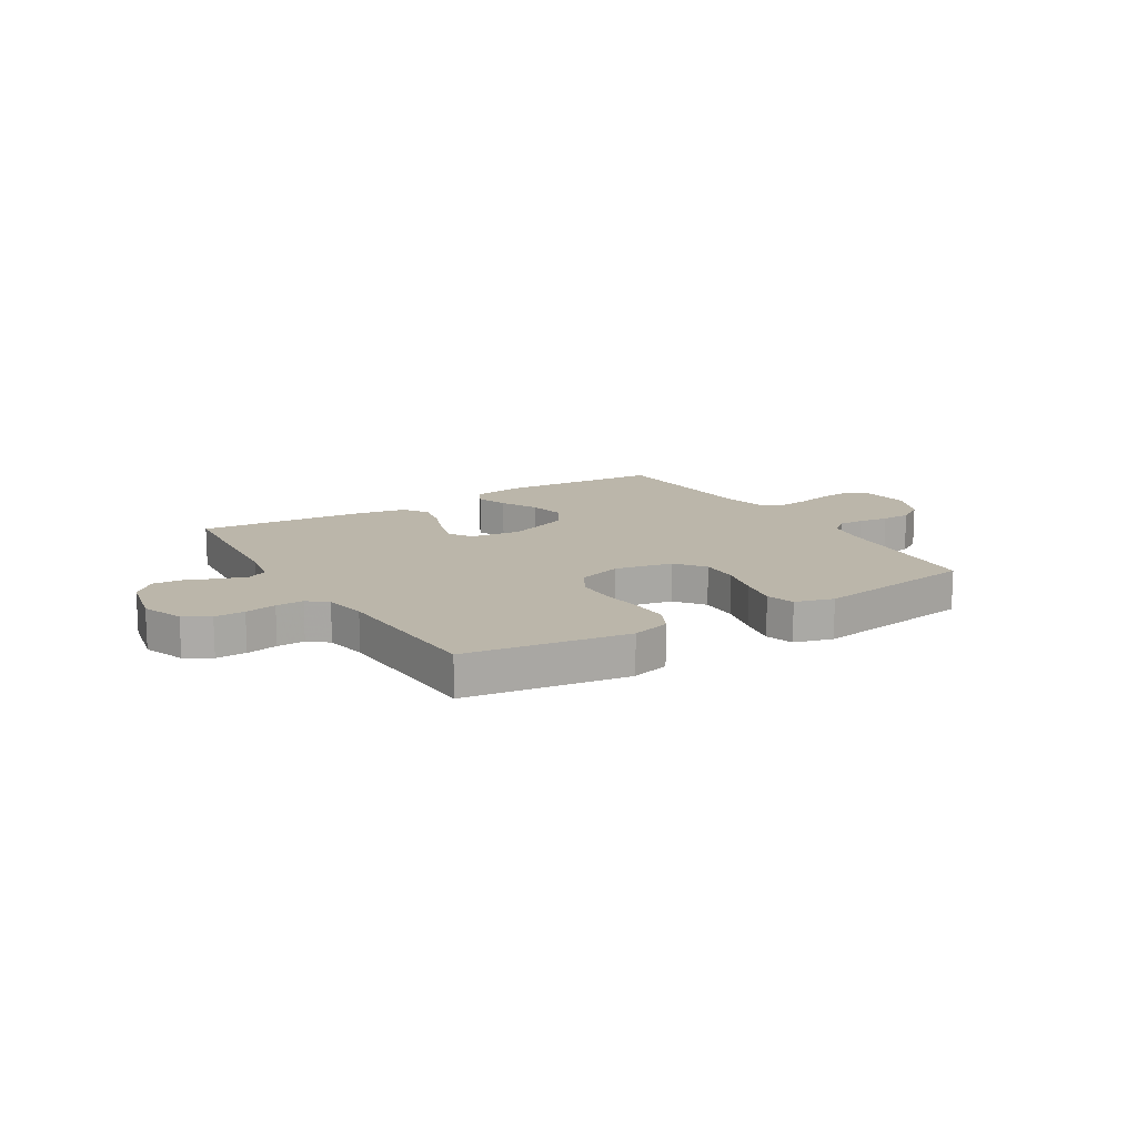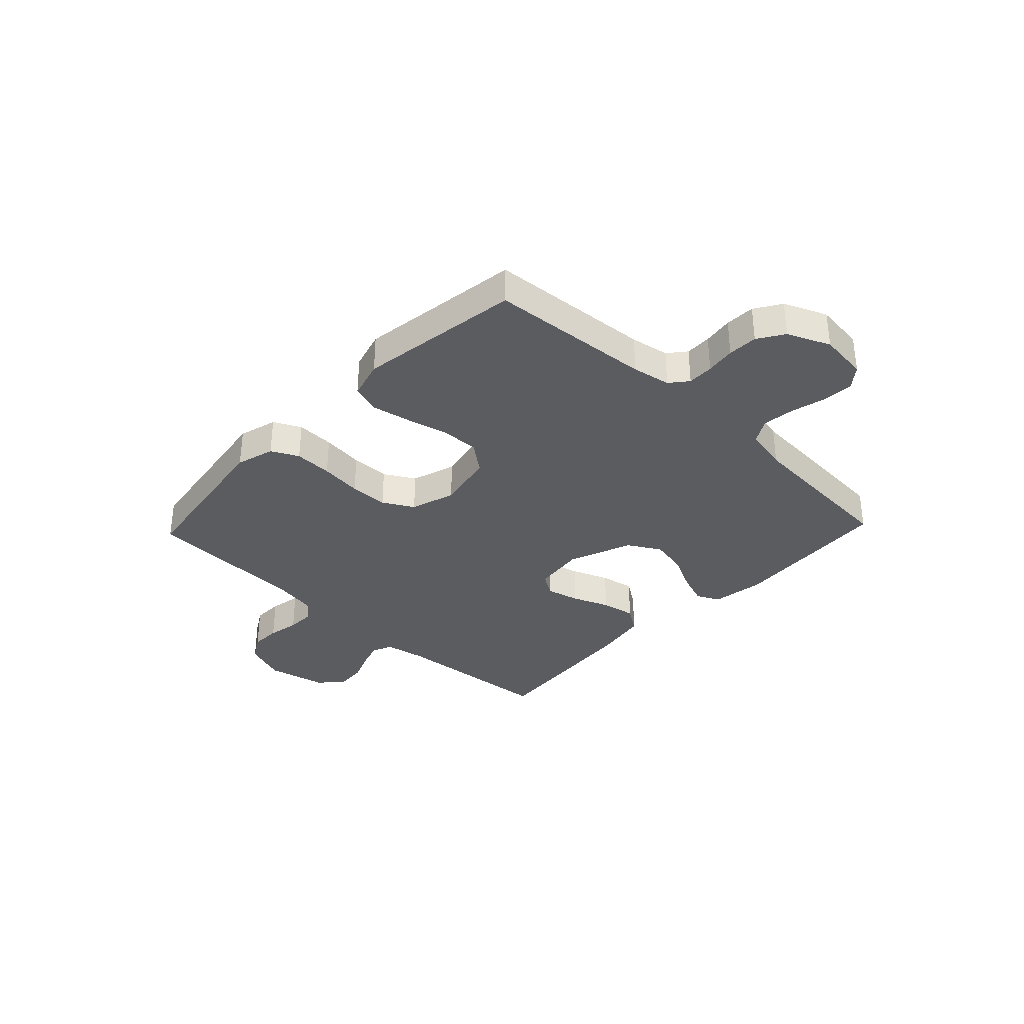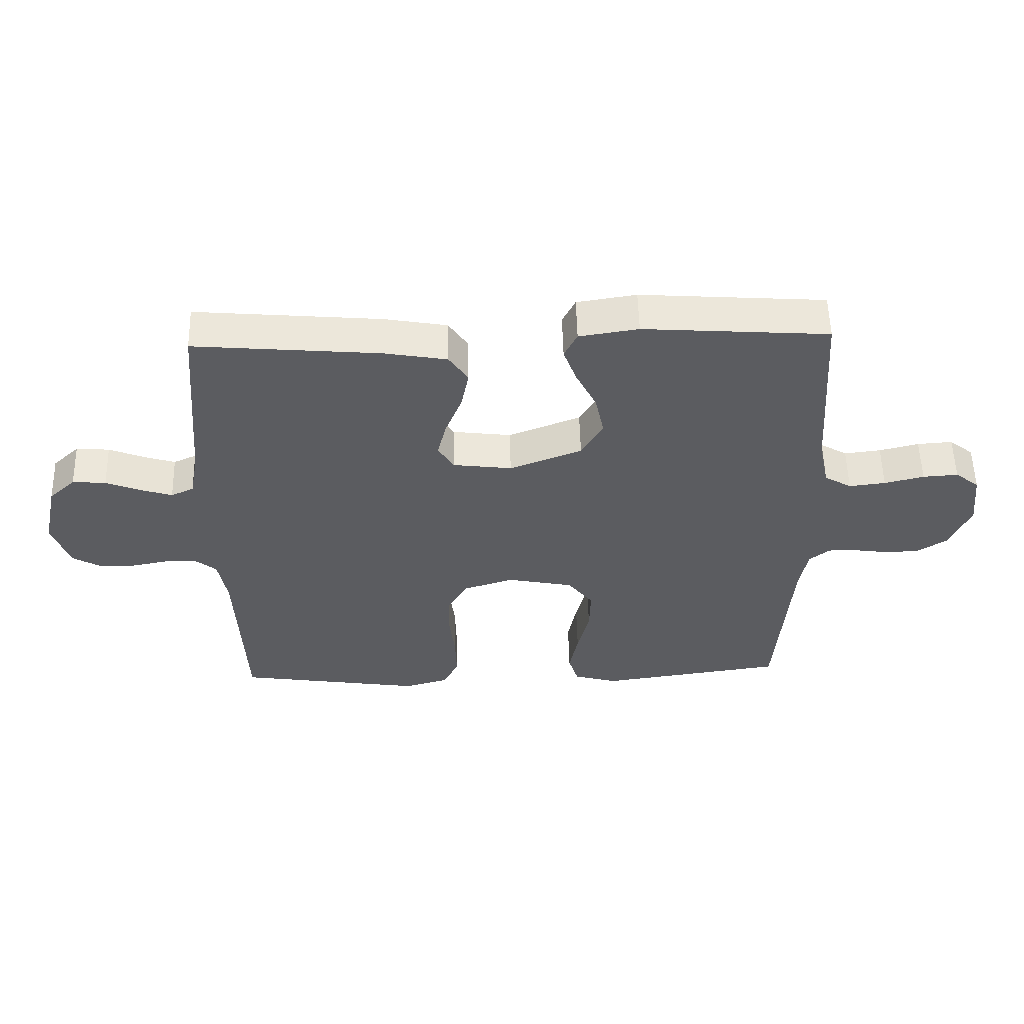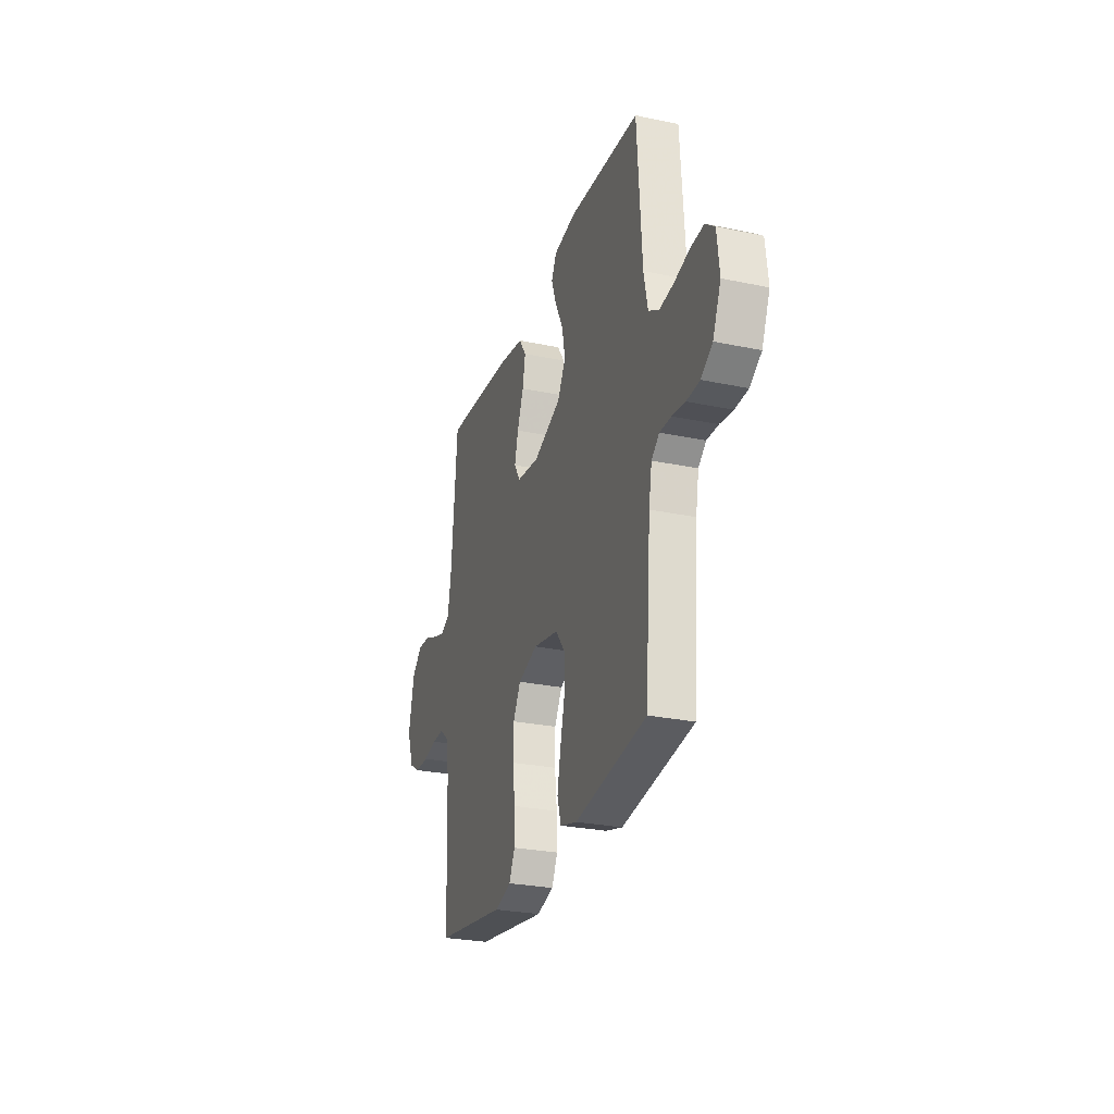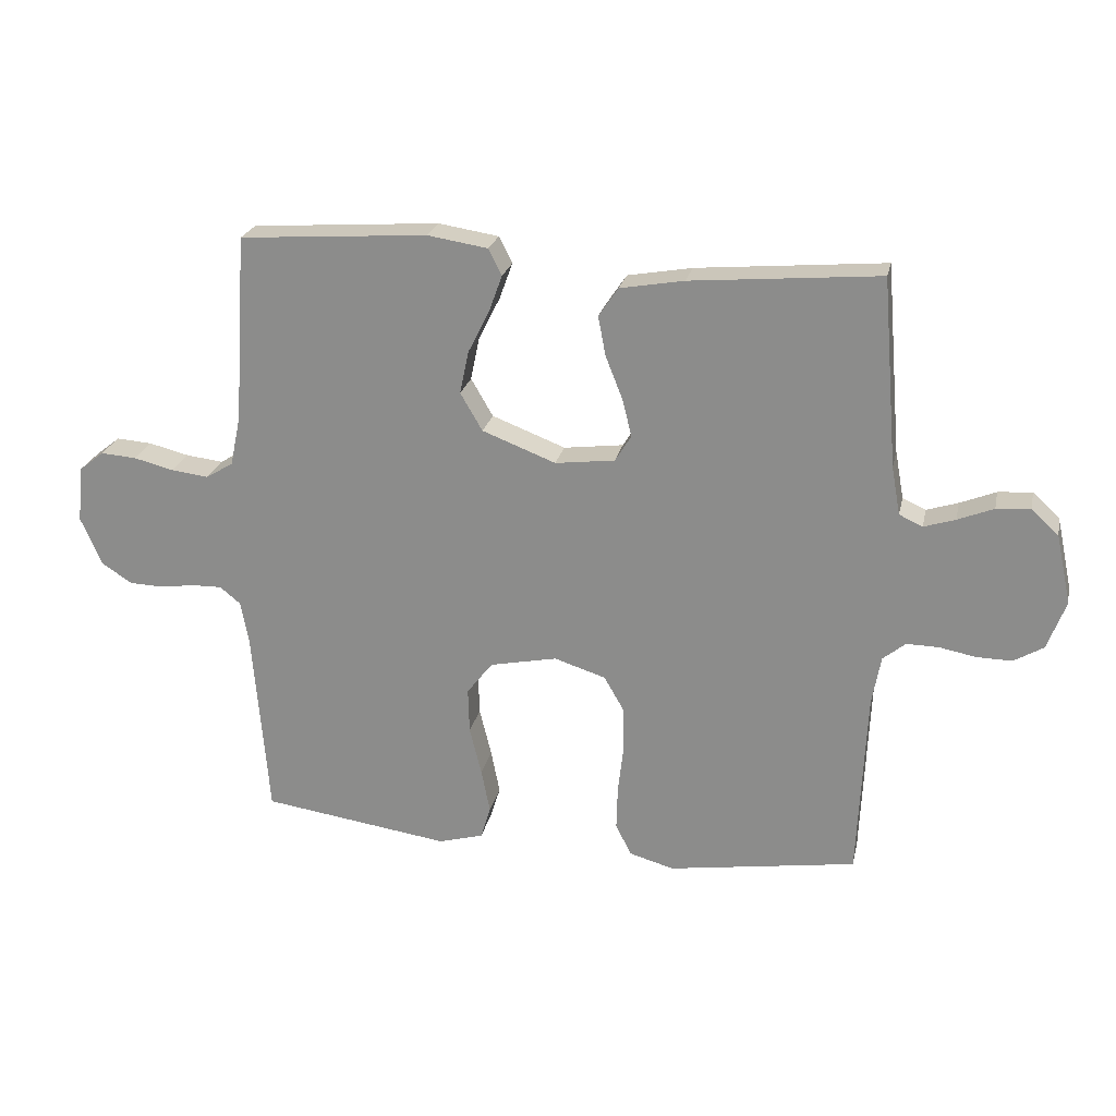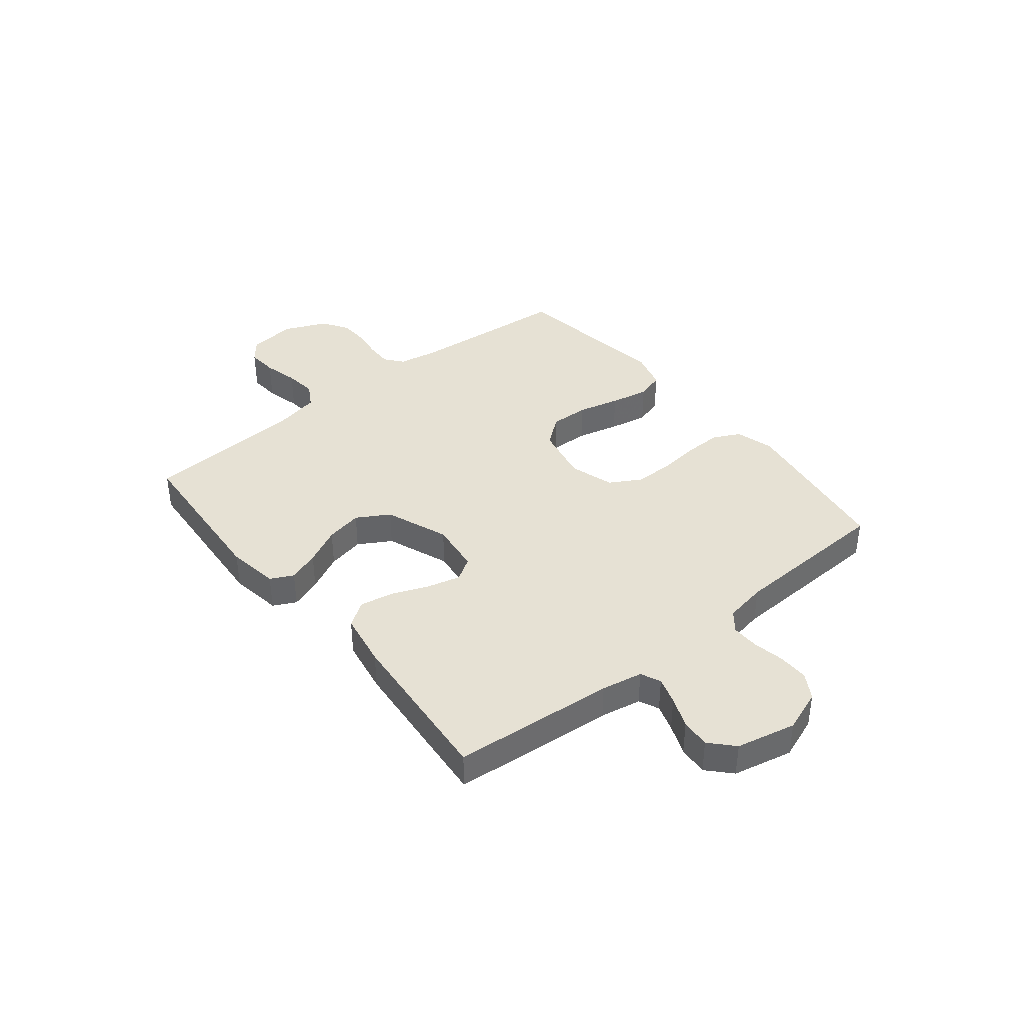
<metadata>
{"format":"obj","ext":"obj","renderer":"f3d","projection":"perspective","resolution":1024,"background":"white","views":[{"elev":14.0,"azim":148.5,"up":"+Y"},{"elev":-34.4,"azim":-133.5,"up":"+Y"},{"elev":54.8,"azim":178.6,"up":"+Z"},{"elev":-27.3,"azim":-108.0,"up":"+Z"},{"elev":23.4,"azim":12.1,"up":"+Z"},{"elev":39.3,"azim":51.2,"up":"+Y"}]}
</metadata>
<code>
v 0.5 0.07 -0.5
v 0.2 0.07 -0.546
v 0.129 0.07 -0.526
v 0.104 0.07 -0.476
v 0.106 0.07 -0.406
v 0.115 0.07 -0.329
v 0.114 0.07 -0.258
v 0.082 0.07 -0.202
v 0 0.07 -0.176
v -0.107 0.07 -0.198
v -0.148 0.07 -0.251
v -0.146 0.07 -0.323
v -0.127 0.07 -0.4
v -0.113 0.07 -0.471
v -0.129 0.07 -0.523
v -0.2 0.07 -0.543
v -0.5 0.07 -0.5
v -0.524 0.07 -0.2
v -0.537 0.07 -0.129
v -0.57 0.07 -0.102
v -0.618 0.07 -0.103
v -0.673 0.07 -0.111
v -0.728 0.07 -0.109
v -0.776 0.07 -0.078
v -0.81 0.07 0
v -0.8 0.07 0.09
v -0.761 0.07 0.121
v -0.704 0.07 0.117
v -0.64 0.07 0.101
v -0.581 0.07 0.094
v -0.537 0.07 0.12
v -0.52 0.07 0.2
v -0.5 0.07 0.5
v -0.2 0.07 0.521
v -0.104 0.07 0.506
v -0.083 0.07 0.464
v -0.104 0.07 0.406
v -0.138 0.07 0.338
v -0.152 0.07 0.27
v -0.117 0.07 0.21
v 0 0.07 0.165
v 0.095 0.07 0.177
v 0.121 0.07 0.219
v 0.106 0.07 0.279
v 0.079 0.07 0.347
v 0.067 0.07 0.41
v 0.098 0.07 0.456
v 0.2 0.07 0.474
v 0.5 0.07 0.5
v 0.525 0.07 0.2
v 0.539 0.07 0.124
v 0.576 0.07 0.107
v 0.626 0.07 0.123
v 0.683 0.07 0.146
v 0.737 0.07 0.15
v 0.78 0.07 0.11
v 0.804 0.07 0
v 0.775 0.07 -0.078
v 0.728 0.07 -0.106
v 0.672 0.07 -0.105
v 0.614 0.07 -0.094
v 0.563 0.07 -0.093
v 0.527 0.07 -0.122
v 0.513 0.07 -0.2
v 0.5 0 -0.5
v 0.2 0 -0.546
v 0.129 0 -0.526
v 0.104 0 -0.476
v 0.106 0 -0.406
v 0.115 0 -0.329
v 0.114 0 -0.258
v 0.082 0 -0.202
v 0 0 -0.176
v -0.107 0 -0.198
v -0.148 0 -0.251
v -0.146 0 -0.323
v -0.127 0 -0.4
v -0.113 0 -0.471
v -0.129 0 -0.523
v -0.2 0 -0.543
v -0.5 0 -0.5
v -0.524 0 -0.2
v -0.537 0 -0.129
v -0.57 0 -0.102
v -0.618 0 -0.103
v -0.673 0 -0.111
v -0.728 0 -0.109
v -0.776 0 -0.078
v -0.81 0 0
v -0.8 0 0.09
v -0.761 0 0.121
v -0.704 0 0.117
v -0.64 0 0.101
v -0.581 0 0.094
v -0.537 0 0.12
v -0.52 0 0.2
v -0.5 0 0.5
v -0.2 0 0.521
v -0.104 0 0.506
v -0.083 0 0.464
v -0.104 0 0.406
v -0.138 0 0.338
v -0.152 0 0.27
v -0.117 0 0.21
v 0 0 0.165
v 0.095 0 0.177
v 0.121 0 0.219
v 0.106 0 0.279
v 0.079 0 0.347
v 0.067 0 0.41
v 0.098 0 0.456
v 0.2 0 0.474
v 0.5 0 0.5
v 0.525 0 0.2
v 0.539 0 0.124
v 0.576 0 0.107
v 0.626 0 0.123
v 0.683 0 0.146
v 0.737 0 0.15
v 0.78 0 0.11
v 0.804 0 0
v 0.775 0 -0.078
v 0.728 0 -0.106
v 0.672 0 -0.105
v 0.614 0 -0.094
v 0.563 0 -0.093
v 0.527 0 -0.122
v 0.513 0 -0.2
f 59 60 61
f 58 59 61
f 57 58 61
f 56 57 61
f 55 56 61
f 54 55 61
f 53 54 61
f 52 53 61 62
f 51 52 62 63
f 48 49 50
f 47 48 50
f 46 47 50
f 45 46 50
f 44 45 50
f 51 63 64
f 50 51 64
f 44 50 64
f 43 44 64
f 36 37 38
f 35 36 38
f 34 35 38
f 33 34 38
f 32 33 38
f 31 32 38 39
f 30 31 39 40
f 27 28 29
f 26 27 29
f 25 26 29
f 24 25 29
f 23 24 29
f 22 23 29
f 21 22 29
f 20 21 29 30
f 30 40 41
f 20 30 41
f 19 20 41
f 16 17 18
f 15 16 18
f 14 15 18
f 13 14 18
f 12 13 18
f 11 12 18 19
f 4 5 6
f 3 4 6
f 2 3 6
f 1 2 6
f 64 1 6
f 64 6 7
f 64 7 8
f 43 64 8
f 42 43 8
f 19 41 42
f 11 19 42
f 10 11 42
f 9 10 42
f 8 9 42
f 125 124 123
f 125 123 122
f 125 122 121
f 125 121 120
f 125 120 119
f 125 119 118
f 125 118 117
f 126 125 117 116
f 127 126 116 115
f 114 113 112
f 114 112 111
f 114 111 110
f 114 110 109
f 114 109 108
f 128 127 115
f 128 115 114
f 128 114 108
f 128 108 107
f 102 101 100
f 102 100 99
f 102 99 98
f 102 98 97
f 102 97 96
f 103 102 96 95
f 104 103 95 94
f 93 92 91
f 93 91 90
f 93 90 89
f 93 89 88
f 93 88 87
f 93 87 86
f 93 86 85
f 94 93 85 84
f 105 104 94
f 105 94 84
f 105 84 83
f 82 81 80
f 82 80 79
f 82 79 78
f 82 78 77
f 82 77 76
f 83 82 76 75
f 70 69 68
f 70 68 67
f 70 67 66
f 70 66 65
f 70 65 128
f 71 70 128
f 72 71 128
f 72 128 107
f 72 107 106
f 106 105 83
f 106 83 75
f 106 75 74
f 106 74 73
f 106 73 72
f 1 65 66 2
f 2 66 67 3
f 3 67 68 4
f 4 68 69 5
f 5 69 70 6
f 6 70 71 7
f 7 71 72 8
f 8 72 73 9
f 9 73 74 10
f 10 74 75 11
f 11 75 76 12
f 12 76 77 13
f 13 77 78 14
f 14 78 79 15
f 15 79 80 16
f 16 80 81 17
f 17 81 82 18
f 18 82 83 19
f 19 83 84 20
f 20 84 85 21
f 21 85 86 22
f 22 86 87 23
f 23 87 88 24
f 24 88 89 25
f 25 89 90 26
f 26 90 91 27
f 27 91 92 28
f 28 92 93 29
f 29 93 94 30
f 30 94 95 31
f 31 95 96 32
f 32 96 97 33
f 33 97 98 34
f 34 98 99 35
f 35 99 100 36
f 36 100 101 37
f 37 101 102 38
f 38 102 103 39
f 39 103 104 40
f 40 104 105 41
f 41 105 106 42
f 42 106 107 43
f 43 107 108 44
f 44 108 109 45
f 45 109 110 46
f 46 110 111 47
f 47 111 112 48
f 48 112 113 49
f 49 113 114 50
f 50 114 115 51
f 51 115 116 52
f 52 116 117 53
f 53 117 118 54
f 54 118 119 55
f 55 119 120 56
f 56 120 121 57
f 57 121 122 58
f 58 122 123 59
f 59 123 124 60
f 60 124 125 61
f 61 125 126 62
f 62 126 127 63
f 63 127 128 64
f 64 128 65 1

</code>
